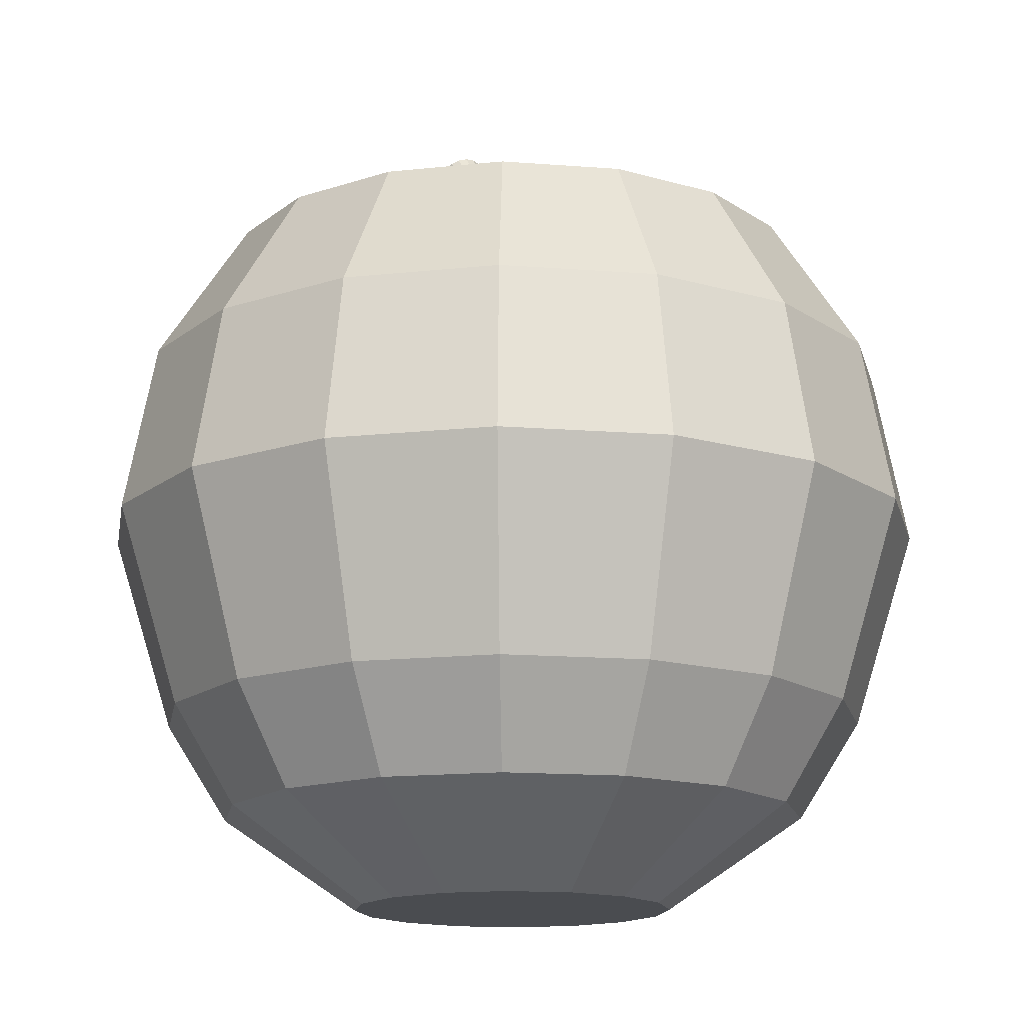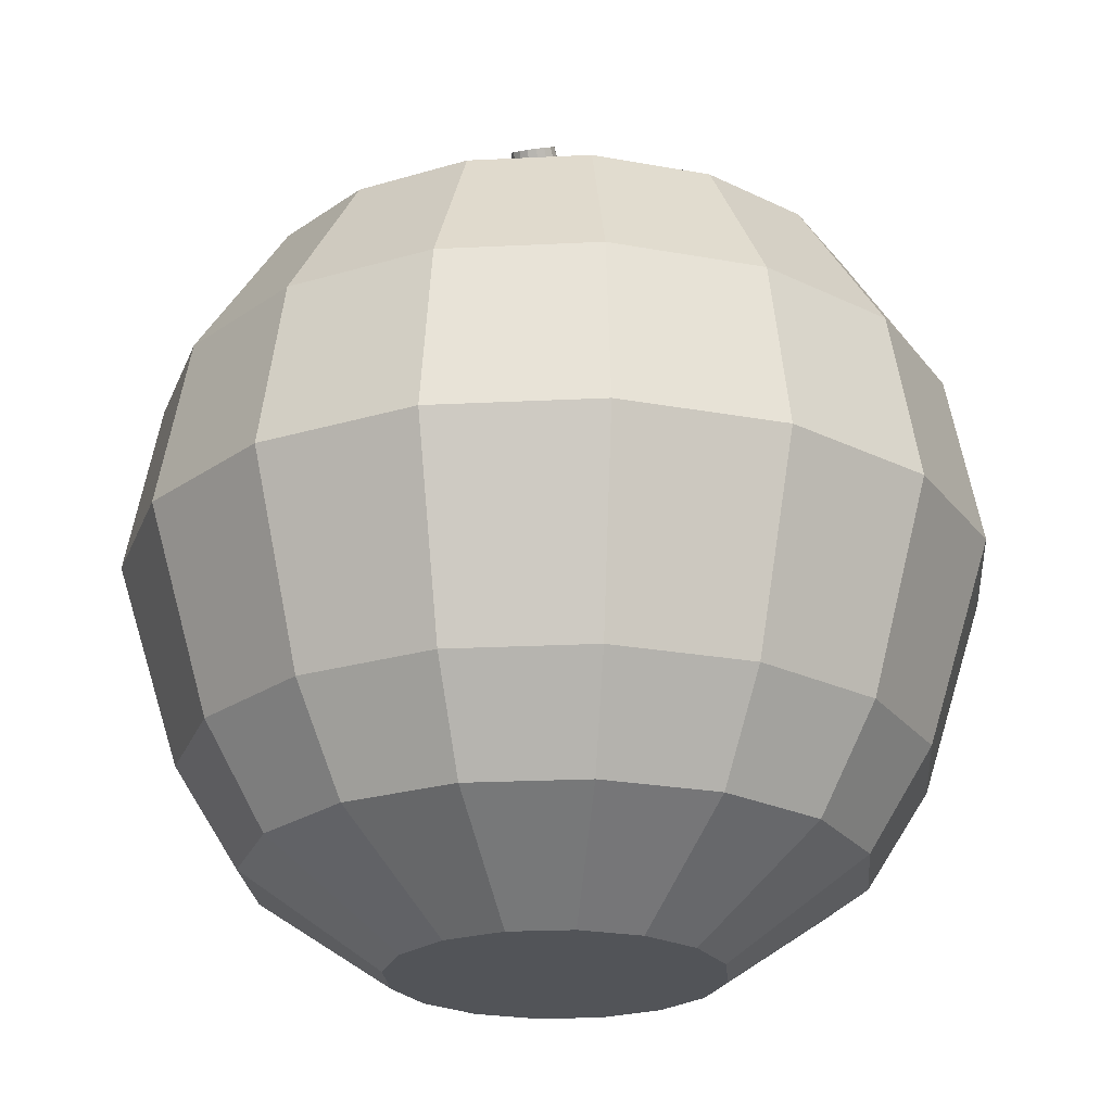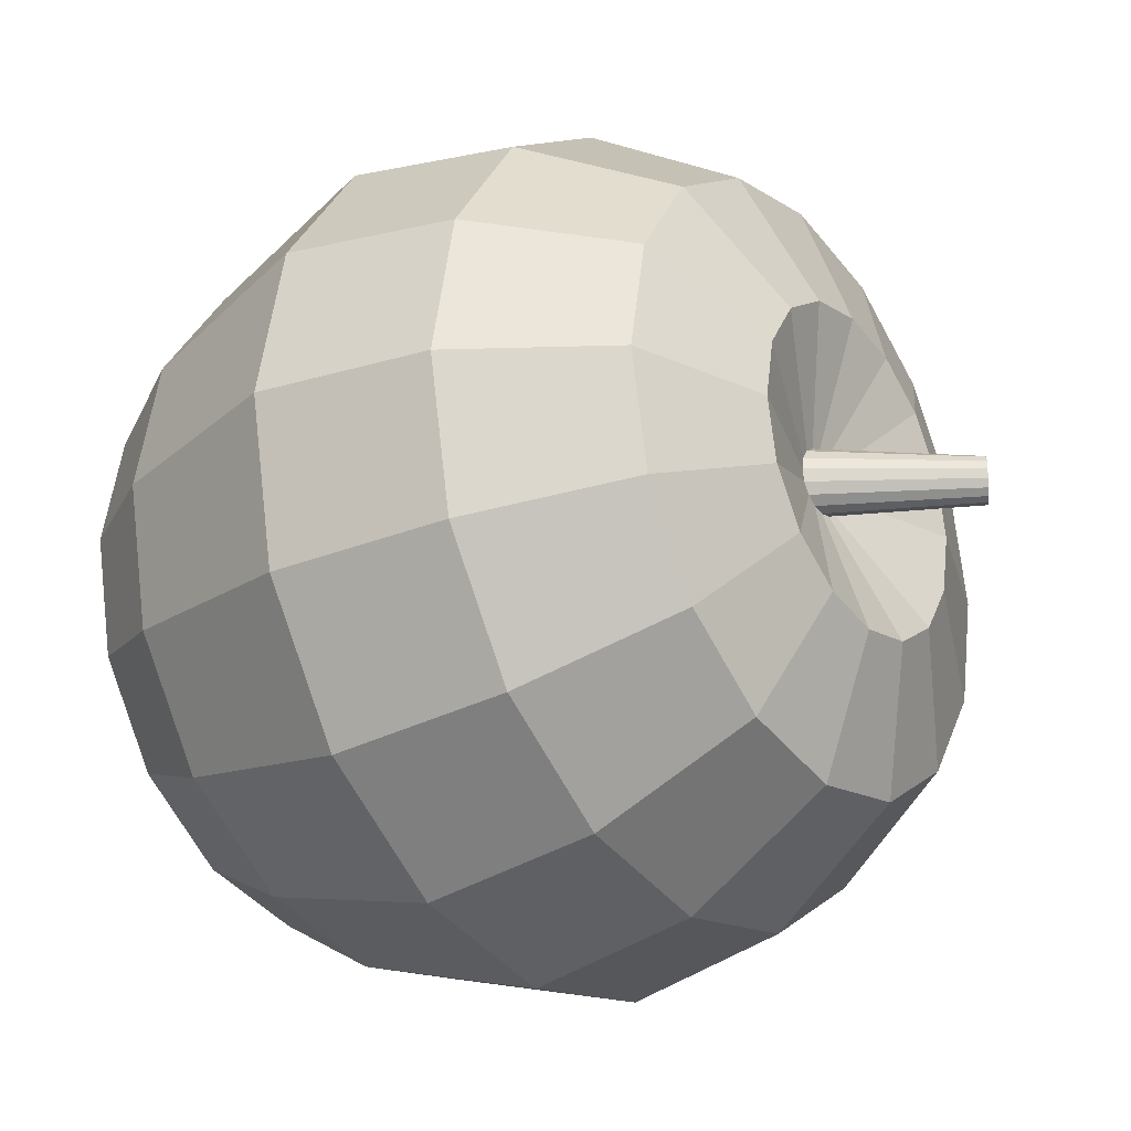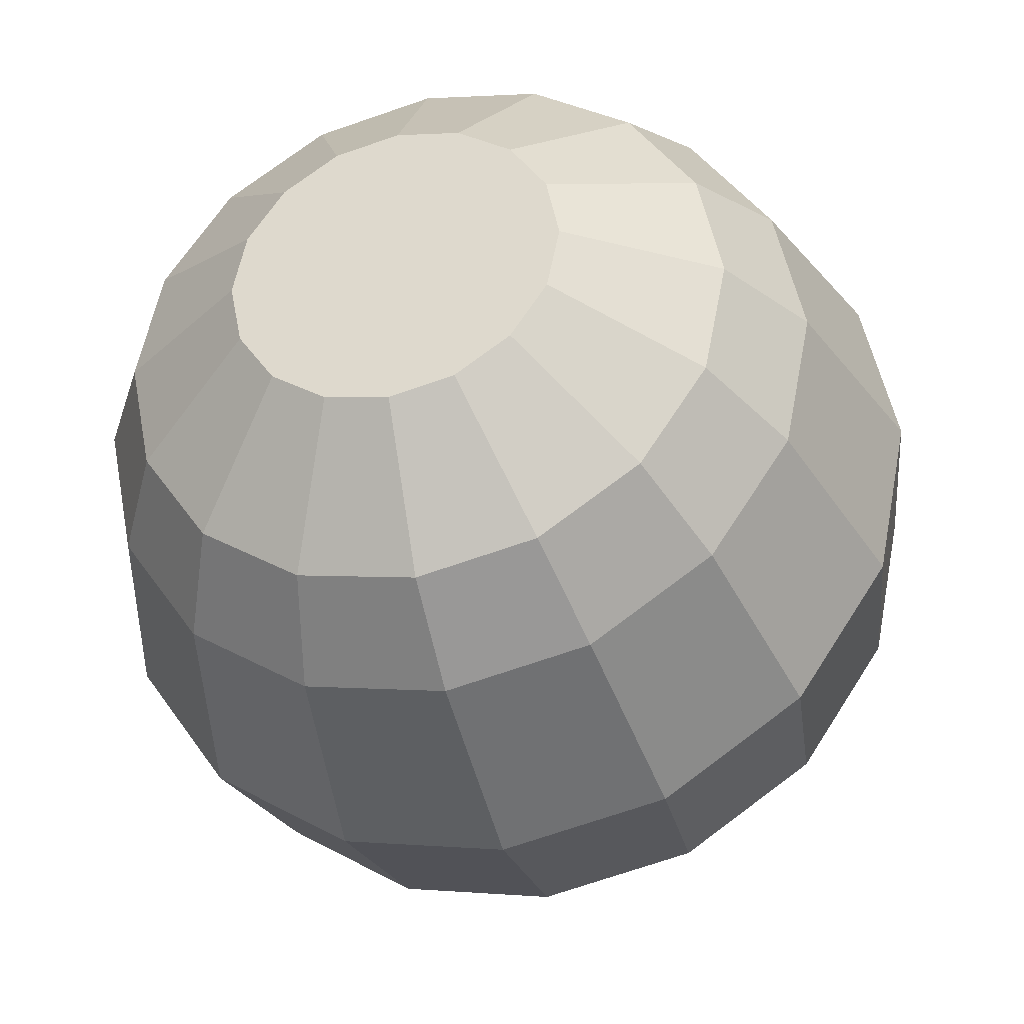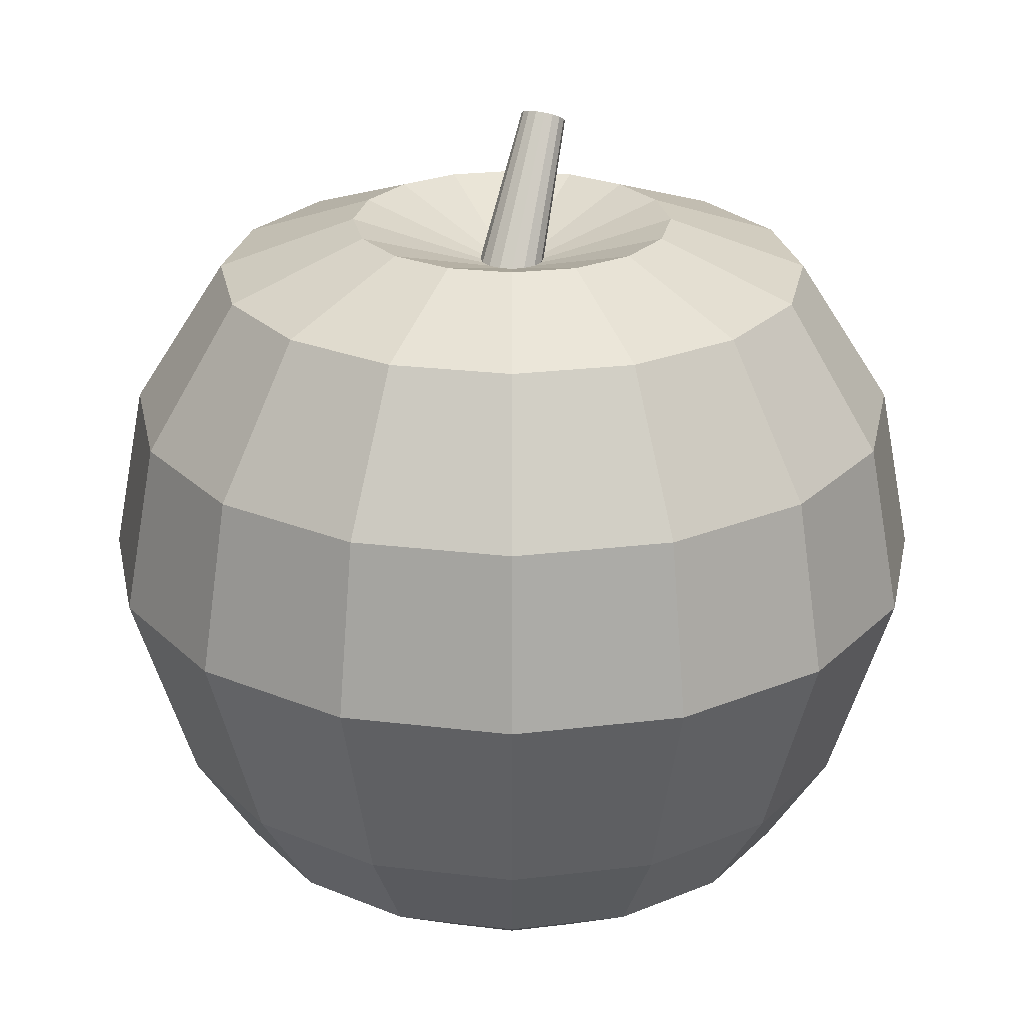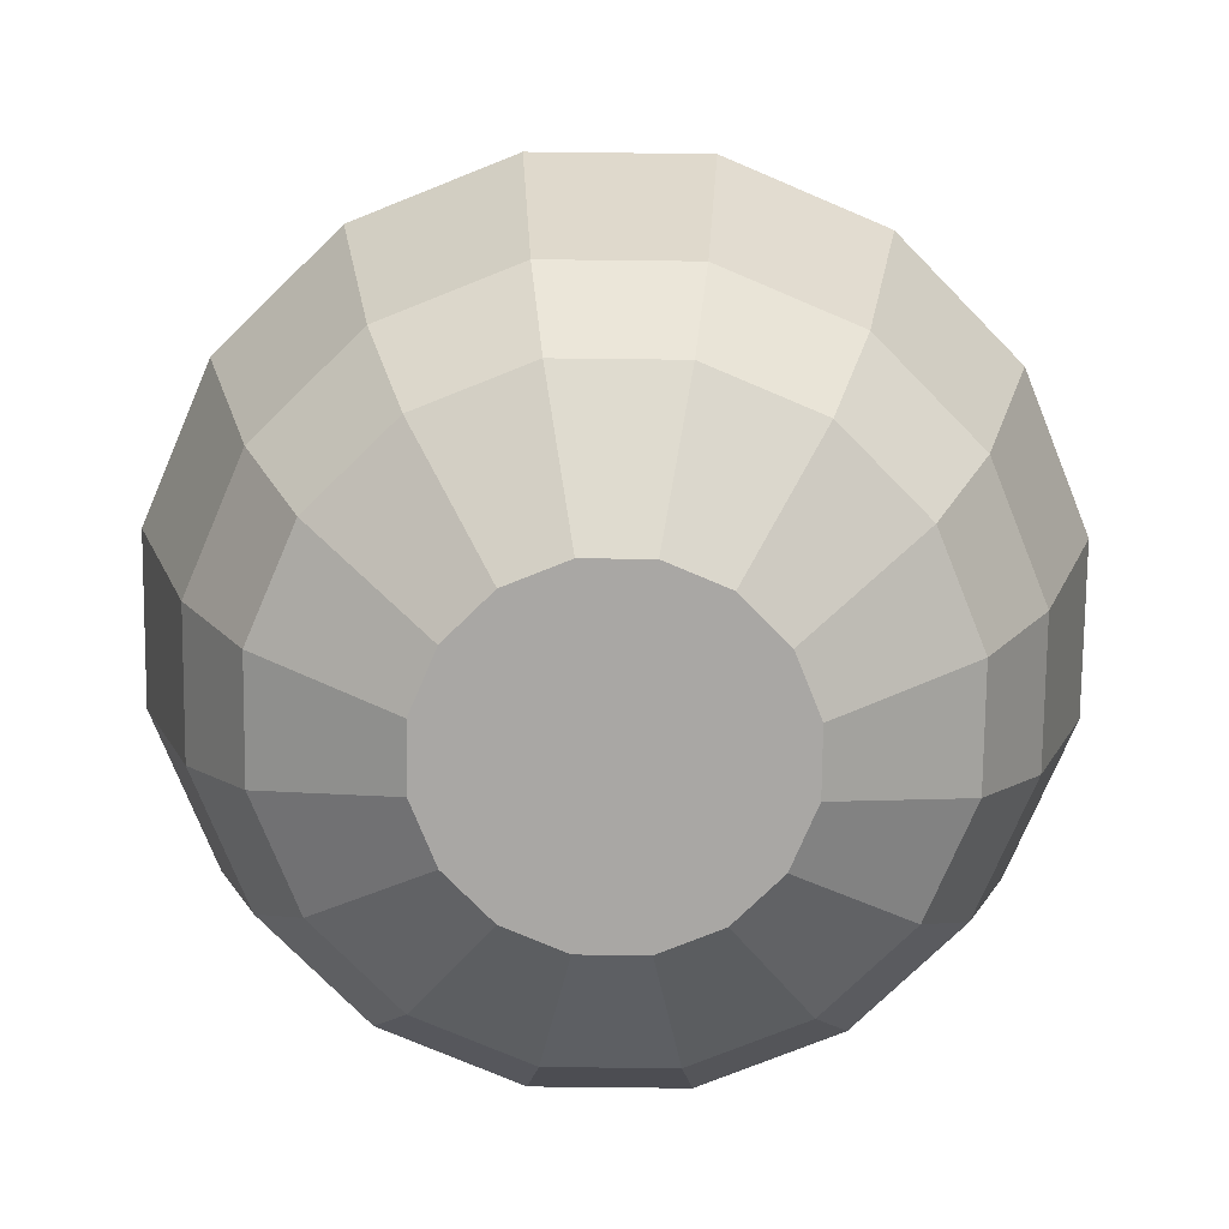
<metadata>
{"format":"obj","ext":"obj","renderer":"f3d","projection":"perspective","resolution":1024,"background":"white","views":[{"elev":-15.1,"azim":46.8,"up":"+Y"},{"elev":-23.0,"azim":-73.9,"up":"+Y"},{"elev":-27.4,"azim":125.2,"up":"+Z"},{"elev":-35.3,"azim":15.3,"up":"+Z"},{"elev":24.8,"azim":112.5,"up":"+Y"},{"elev":-74.8,"azim":-146.9,"up":"+Y"}]}
</metadata>
<code>
o Apple
v 0.03062 0.1426 4.729e-18
v 0.02829 0.1426 0.01172
v 0.02166 0.1426 0.02165
v 0.01172 0.1426 0.02828
v 7.975e-06 0.1426 0.03061
v -0.01171 0.1426 0.02828
v -0.02164 0.1426 0.02165
v -0.02828 0.1426 0.01172
v -0.03061 0.1426 8.478e-18
v -0.02828 0.1426 -0.01172
v -0.02164 0.1426 -0.02165
v -0.01171 0.1426 -0.02828
v 7.975e-06 0.1426 -0.03061
v 0.01172 0.1426 -0.02828
v 0.02166 0.1426 -0.02165
v 0.02829 0.1426 -0.01172
v 0.05658 0.1331 4.729e-18
v 0.05227 0.1331 0.02165
v 0.04001 0.1331 0.04
v 0.02166 0.1331 0.05226
v 7.975e-06 0.1331 0.05657
v -0.02164 0.1331 0.05226
v -0.03999 0.1331 0.04
v -0.05225 0.1331 0.02165
v -0.05656 0.1331 1.166e-17
v -0.05225 0.1331 -0.02165
v -0.03999 0.1331 -0.04
v -0.02164 0.1331 -0.05226
v 7.975e-06 0.1331 -0.05657
v 0.02166 0.1331 -0.05226
v 0.04001 0.1331 -0.04
v 0.05227 0.1331 -0.02165
v 0.07392 0.106 4.729e-18
v 0.06829 0.106 0.02828
v 0.05227 0.106 0.05226
v 0.02829 0.106 0.06828
v 7.975e-06 0.106 0.07391
v -0.02828 0.106 0.06828
v -0.05225 0.106 0.05226
v -0.06828 0.106 0.02828
v -0.0739 0.106 1.378e-17
v -0.06828 0.106 -0.02828
v -0.05225 0.106 -0.05226
v -0.02828 0.106 -0.06828
v 7.975e-06 0.106 -0.07391
v 0.02829 0.106 -0.06828
v 0.05227 0.106 -0.05226
v 0.06829 0.106 -0.02828
v 0.08001 0.07411 4.729e-18
v 0.07392 0.07411 0.03061
v 0.05658 0.07411 0.05657
v 0.03062 0.07411 0.07391
v 7.975e-06 0.07411 0.08
v -0.03061 0.07411 0.07391
v -0.05656 0.07411 0.05657
v -0.0739 0.07411 0.03061
v -0.07999 0.07411 1.453e-17
v -0.0739 0.07411 -0.03061
v -0.05656 0.07411 -0.05657
v -0.03061 0.07411 -0.07391
v 7.975e-06 0.07411 -0.08
v 0.03062 0.07411 -0.07391
v 0.05658 0.07411 -0.05657
v 0.07392 0.07411 -0.03061
v 0.0683 0.03637 4.666e-18
v 0.0631 0.03637 0.02613
v 0.0483 0.03637 0.04829
v 0.02614 0.03637 0.06309
v 7.975e-06 0.03637 0.06829
v -0.02613 0.03637 0.06309
v -0.04828 0.03637 0.04829
v -0.06309 0.03637 0.02613
v -0.06829 0.03637 1.303e-17
v -0.06309 0.03637 -0.02613
v -0.04828 0.03637 -0.04829
v -0.02613 0.03637 -0.06309
v 7.975e-06 0.03637 -0.06829
v 0.02614 0.03637 -0.06309
v 0.0483 0.03637 -0.04829
v 0.0631 0.03637 -0.02613
v 0.05658 0.01766 4.729e-18
v 0.05227 0.01766 0.02165
v 0.04001 0.01766 0.04
v 0.02166 0.01766 0.05226
v 7.975e-06 0.01766 0.05657
v -0.02164 0.01766 0.05226
v -0.03999 0.01766 0.04
v -0.05225 0.01766 0.02165
v -0.05656 0.01766 1.166e-17
v -0.05225 0.01766 -0.02165
v -0.03999 0.01766 -0.04
v -0.02164 0.01766 -0.05226
v 7.975e-06 0.01766 -0.05657
v 0.02166 0.01766 -0.05226
v 0.04001 0.01766 -0.04
v 0.05227 0.01766 -0.02165
v 0.03062 0 4.729e-18
v 0.02829 0 0.01172
v 0.02166 0 0.02165
v 0.01172 0 0.02828
v 7.975e-06 0 0.03061
v -0.01171 0 0.02828
v -0.02164 0 0.02165
v -0.02828 0 0.01172
v -0.03061 0 8.478e-18
v -0.02828 0 -0.01172
v -0.02164 0 -0.02165
v -0.01171 0 -0.02828
v 7.975e-06 0 -0.03061
v 0.01172 0 -0.02828
v 0.02166 0 -0.02165
v 0.02829 0 -0.01172
v 0.005665 0.1346 0.002343
v 0.006131 0.1346 7.606e-18
v 0.005665 0.1346 -0.002343
v 0.004338 0.1346 -0.00433
v 0.002351 0.1346 -0.005657
v 7.975e-06 0.1346 -0.006123
v -0.002335 0.1346 -0.005657
v -0.004322 0.1346 -0.00433
v -0.005649 0.1346 -0.002343
v -0.006115 0.1346 5.464e-18
v -0.005649 0.1346 0.002343
v -0.004322 0.1346 0.00433
v -0.002335 0.1346 0.005657
v 7.975e-06 0.1346 0.006123
v 0.002351 0.1346 0.005657
v 0.004338 0.1346 0.00433
v -0.01253 0.1605 0.00164
v -0.01224 0.1607 1.72e-17
v -0.01253 0.1605 -0.00164
v -0.01334 0.16 -0.003031
v -0.01456 0.1594 -0.00396
v -0.01599 0.1586 -0.004286
v -0.01743 0.1578 -0.00396
v -0.01864 0.1571 -0.003031
v -0.01946 0.1567 -0.00164
v -0.01974 0.1565 1.57e-17
v -0.01946 0.1567 0.00164
v -0.01864 0.1571 0.003031
v -0.01743 0.1578 0.00396
v -0.01599 0.1586 0.004286
v -0.01456 0.1594 0.00396
v -0.01334 0.16 0.003031
g Apple_Brown
f 114 130 129 113
f 117 133 132 116
f 120 136 135 119
f 123 139 138 122
f 125 141 140 124
f 127 143 142 126
f 113 129 144 128
f 116 132 131 115
f 119 135 134 118
f 122 138 137 121
f 124 140 139 123
f 126 142 141 125
f 130 131 132 133 134 135 136 137 138 139 140 141 142 143 144 129
f 115 131 130 114
f 118 134 133 117
f 121 137 136 120
f 128 144 143 127
g Apple_Red
f 2 18 17 1
f 2 113 128 3
f 4 20 19 3
f 5 126 125 6
f 7 23 22 6
f 7 124 123 8
f 9 25 24 8
f 9 122 121 10
f 11 27 26 10
f 12 119 118 13
f 14 30 29 13
f 15 116 115 16
f 19 35 34 18
f 21 37 36 20
f 29 45 44 28
f 32 48 47 31
f 33 49 64 48
f 36 52 51 35
f 38 54 53 37
f 40 56 55 39
f 42 58 57 41
f 44 60 59 43
f 46 62 61 45
f 50 66 65 49
f 53 69 68 52
f 55 71 70 54
f 57 73 72 56
f 61 77 76 60
f 64 80 79 63
f 65 81 96 80
f 68 84 83 67
f 72 88 87 71
f 75 91 90 74
f 79 95 94 78
f 83 99 98 82
f 86 102 101 85
f 89 105 104 88
f 92 108 107 91
f 94 110 109 93
f 96 112 111 95
f 3 19 18 2
f 3 128 127 4
f 6 22 21 5
f 6 125 124 7
f 8 24 23 7
f 8 123 122 9
f 10 121 120 11
f 12 28 27 11
f 13 118 117 14
f 16 32 31 15
f 16 115 114 1
f 17 33 48 32
f 20 36 35 19
f 26 42 41 25
f 31 47 46 30
f 35 51 50 34
f 37 53 52 36
f 39 55 54 38
f 41 57 56 40
f 43 59 58 42
f 45 61 60 44
f 48 64 63 47
f 49 65 80 64
f 52 68 67 51
f 54 70 69 53
f 56 72 71 55
f 58 74 73 57
f 60 76 75 59
f 63 79 78 62
f 67 83 82 66
f 69 85 84 68
f 71 87 86 70
f 73 89 88 72
f 77 93 92 76
f 80 96 95 79
f 82 98 97 81
f 84 100 99 83
f 88 104 103 87
f 90 106 105 89
f 95 111 110 94
f 1 17 32 16
f 1 114 113 2
f 5 21 20 4
f 10 26 25 9
f 11 120 119 12
f 13 29 28 12
f 14 117 116 15
f 22 38 37 21
f 24 40 39 23
f 28 44 43 27
f 30 46 45 29
f 34 50 49 33
f 47 63 62 46
f 51 67 66 50
f 59 75 74 58
f 66 82 81 65
f 70 86 85 69
f 74 90 89 73
f 76 92 91 75
f 78 94 93 77
f 81 97 112 96
f 85 101 100 84
f 87 103 102 86
f 91 107 106 90
f 93 109 108 92
f 4 127 126 5
f 15 31 30 14
f 18 34 33 17
f 23 39 38 22
f 25 41 40 24
f 27 43 42 26
f 62 78 77 61
f 98 99 100 101 102 103 104 105 106 107 108 109 110 111 112 97

</code>
